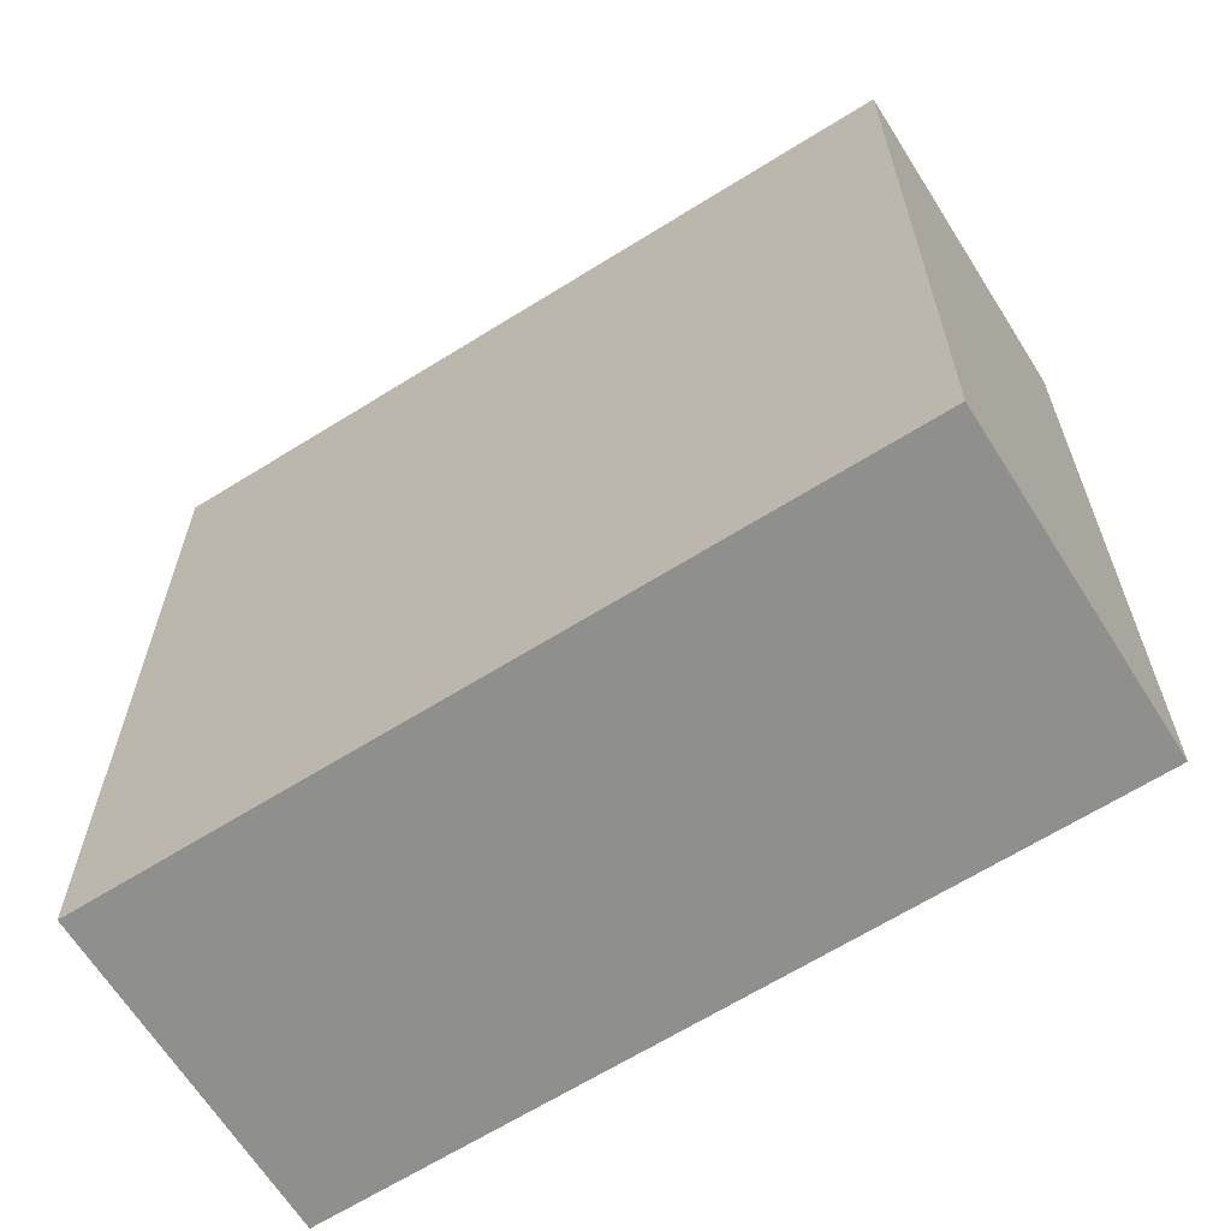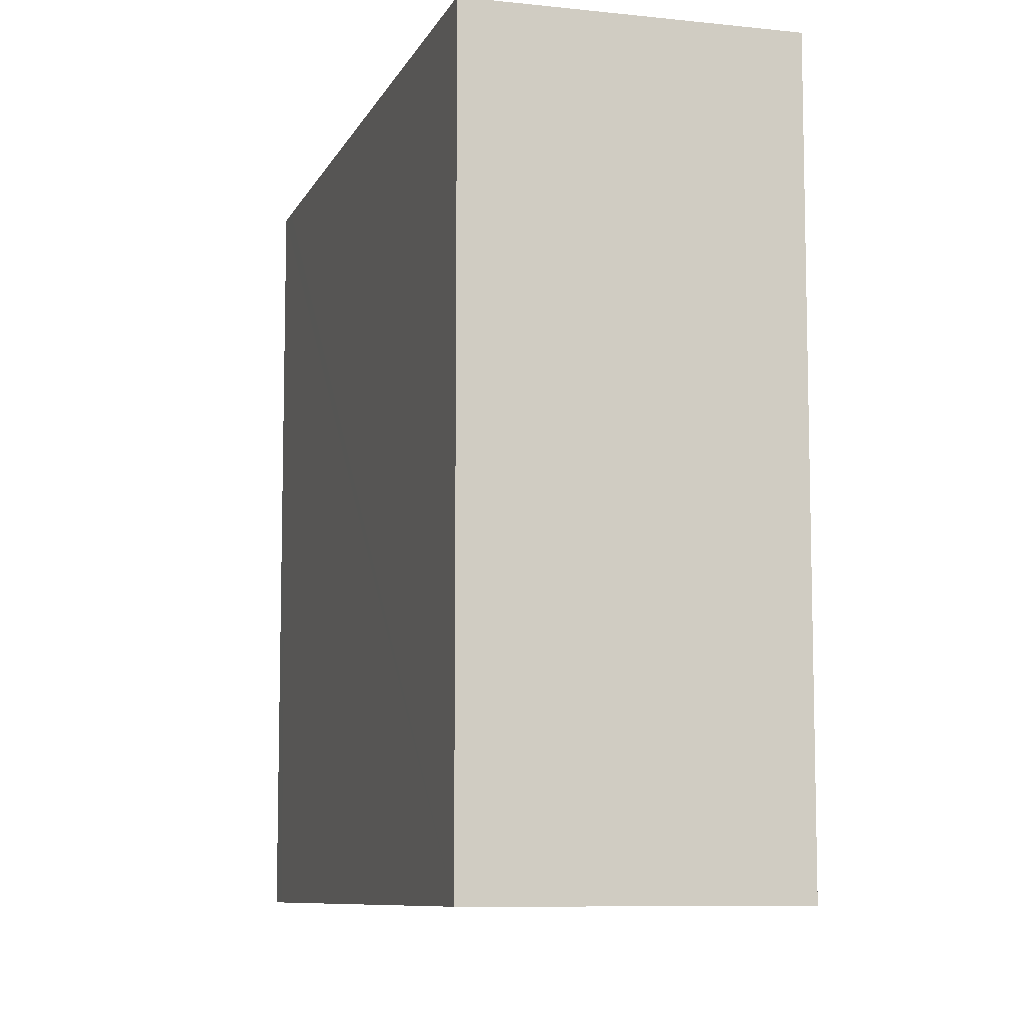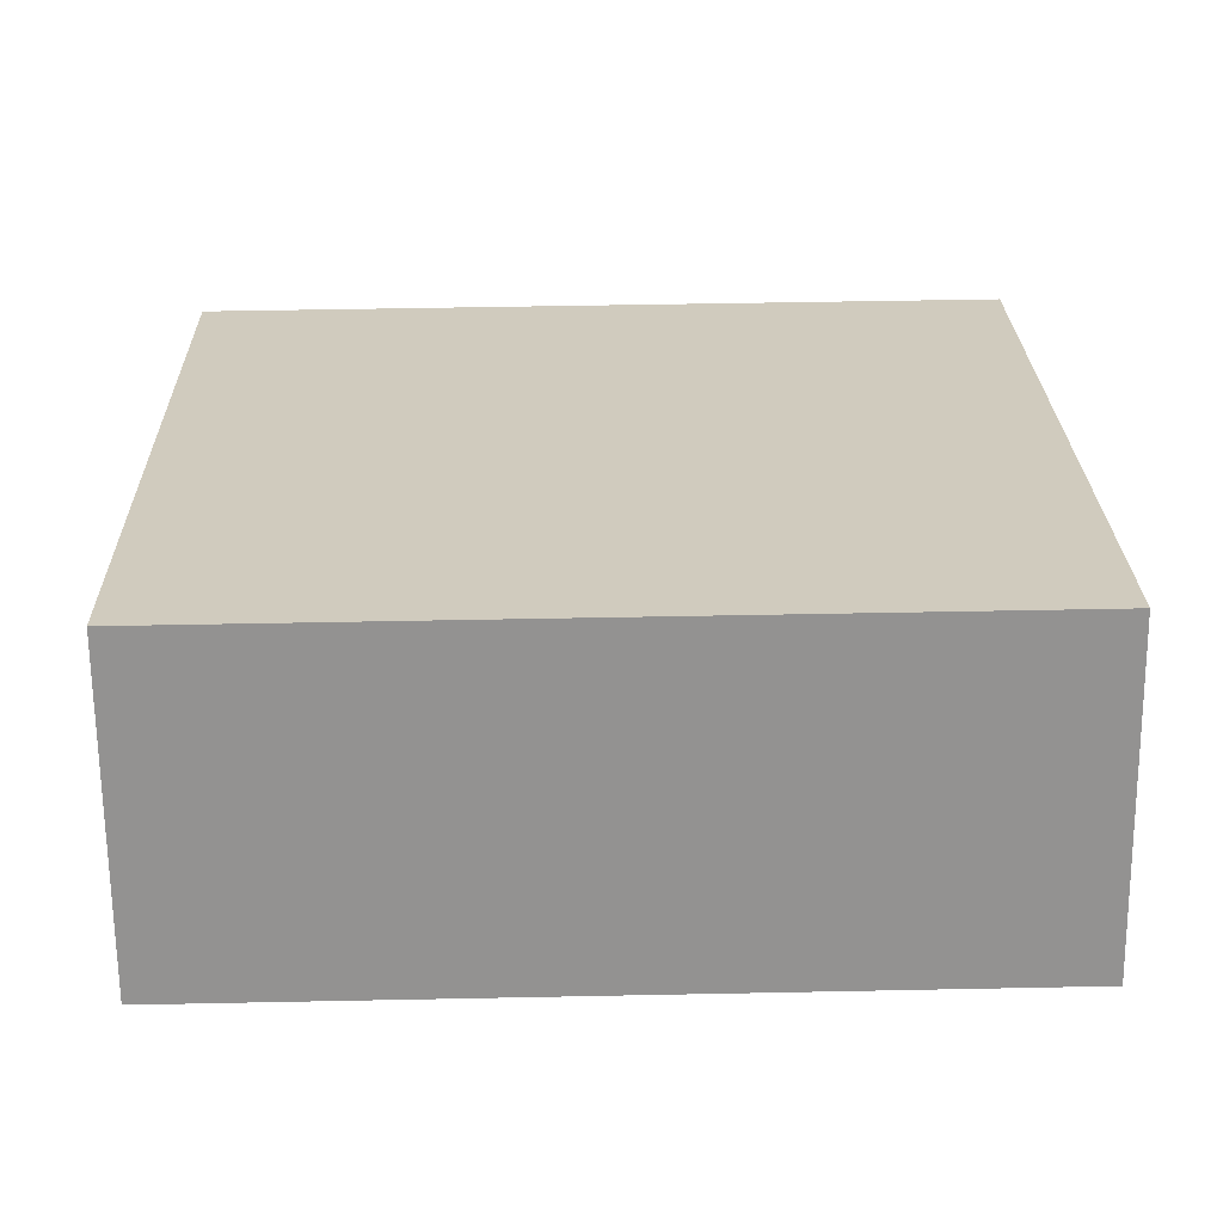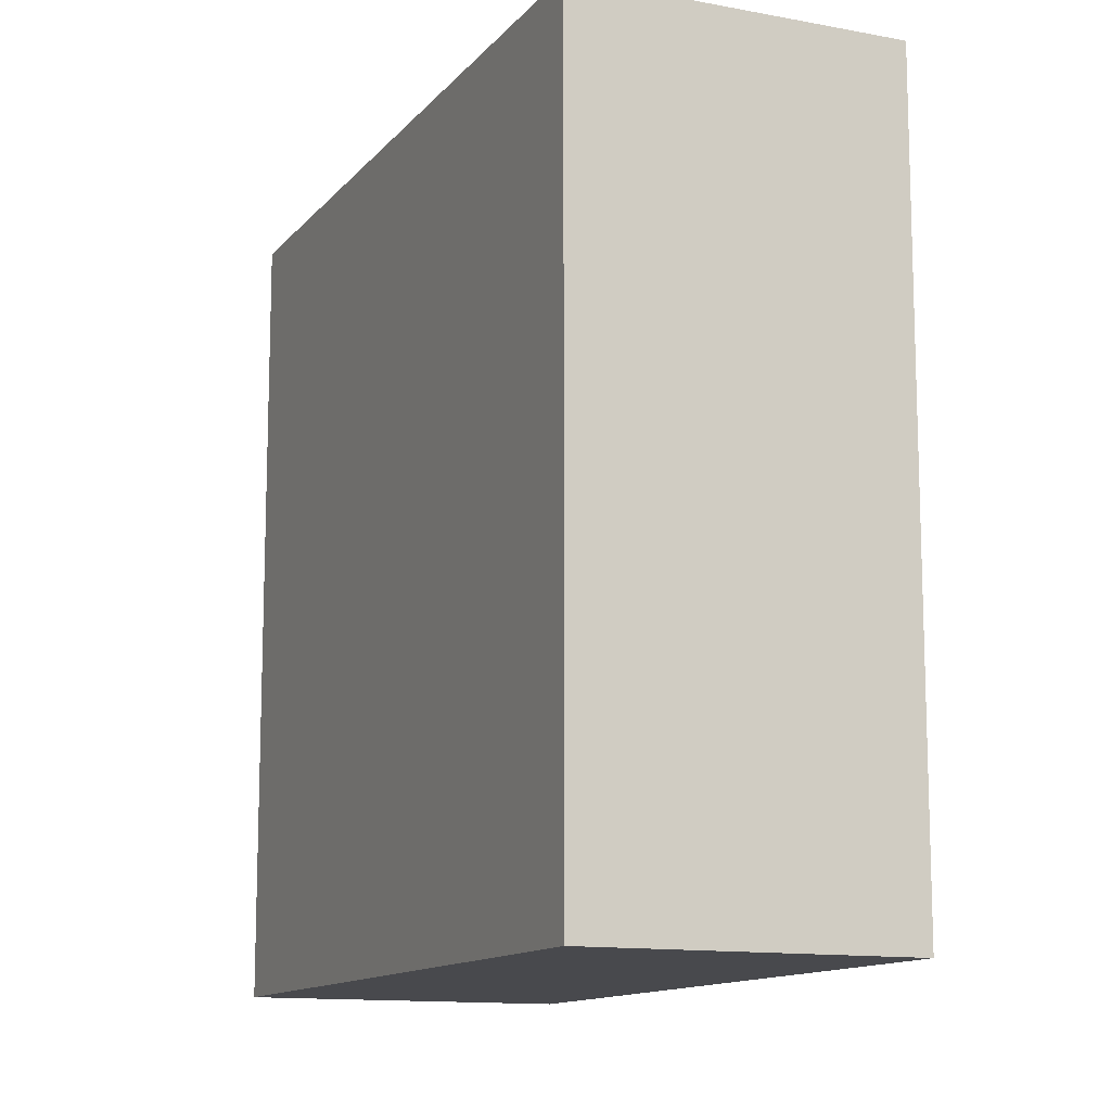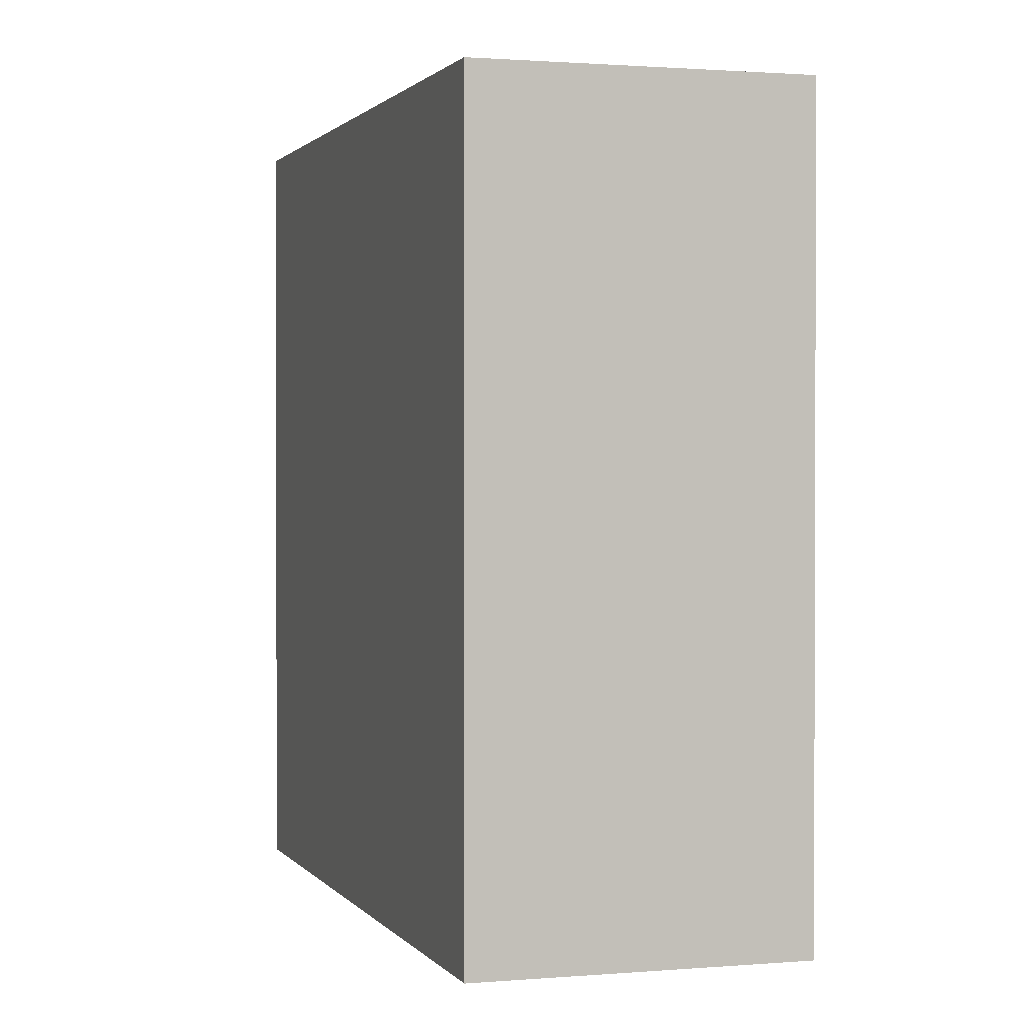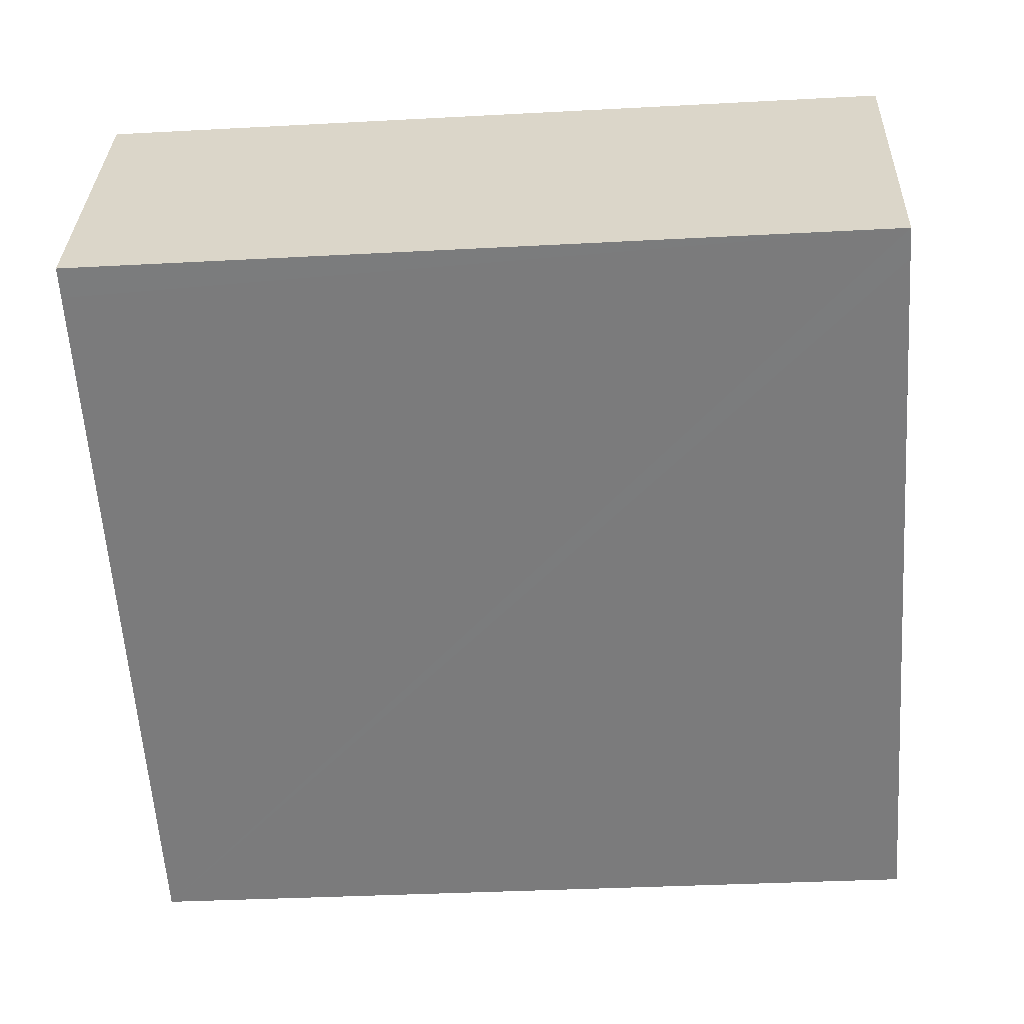
<metadata>
{"format":"obj","ext":"obj","renderer":"f3d","projection":"perspective","resolution":1024,"background":"white","views":[{"elev":-65.3,"azim":7.3,"up":"+Y"},{"elev":-8.7,"azim":-131.3,"up":"+Y"},{"elev":48.5,"azim":88.7,"up":"+Z"},{"elev":-12.5,"azim":41.2,"up":"+Y"},{"elev":1.2,"azim":47.7,"up":"+Y"},{"elev":-33.9,"azim":94.2,"up":"+Z"}]}
</metadata>
<code>
v  3.076 3.493 1.423
v  0.608 3.493 -1.311
v  0 3.493 2.139e-16
v  3.56 3.493 0.058
v  3.682 3.493 0.115
v  0.608 8.028e-17 -1.311
v  0 0 0
v  3.076 -8.713e-17 1.423
v  3.682 -7.042e-18 0.115
v  3.56 -3.551e-18 0.058
g defaultobject
f 1 2 3
f 2 1 4
f 4 1 5
f 6 3 2
f 3 6 7
f 7 1 3
f 1 7 8
f 8 5 1
f 5 8 9
f 4 6 2
f 6 4 5
f 6 5 10
f 10 5 9
f 10 7 6
f 7 10 8
f 8 10 9

</code>
